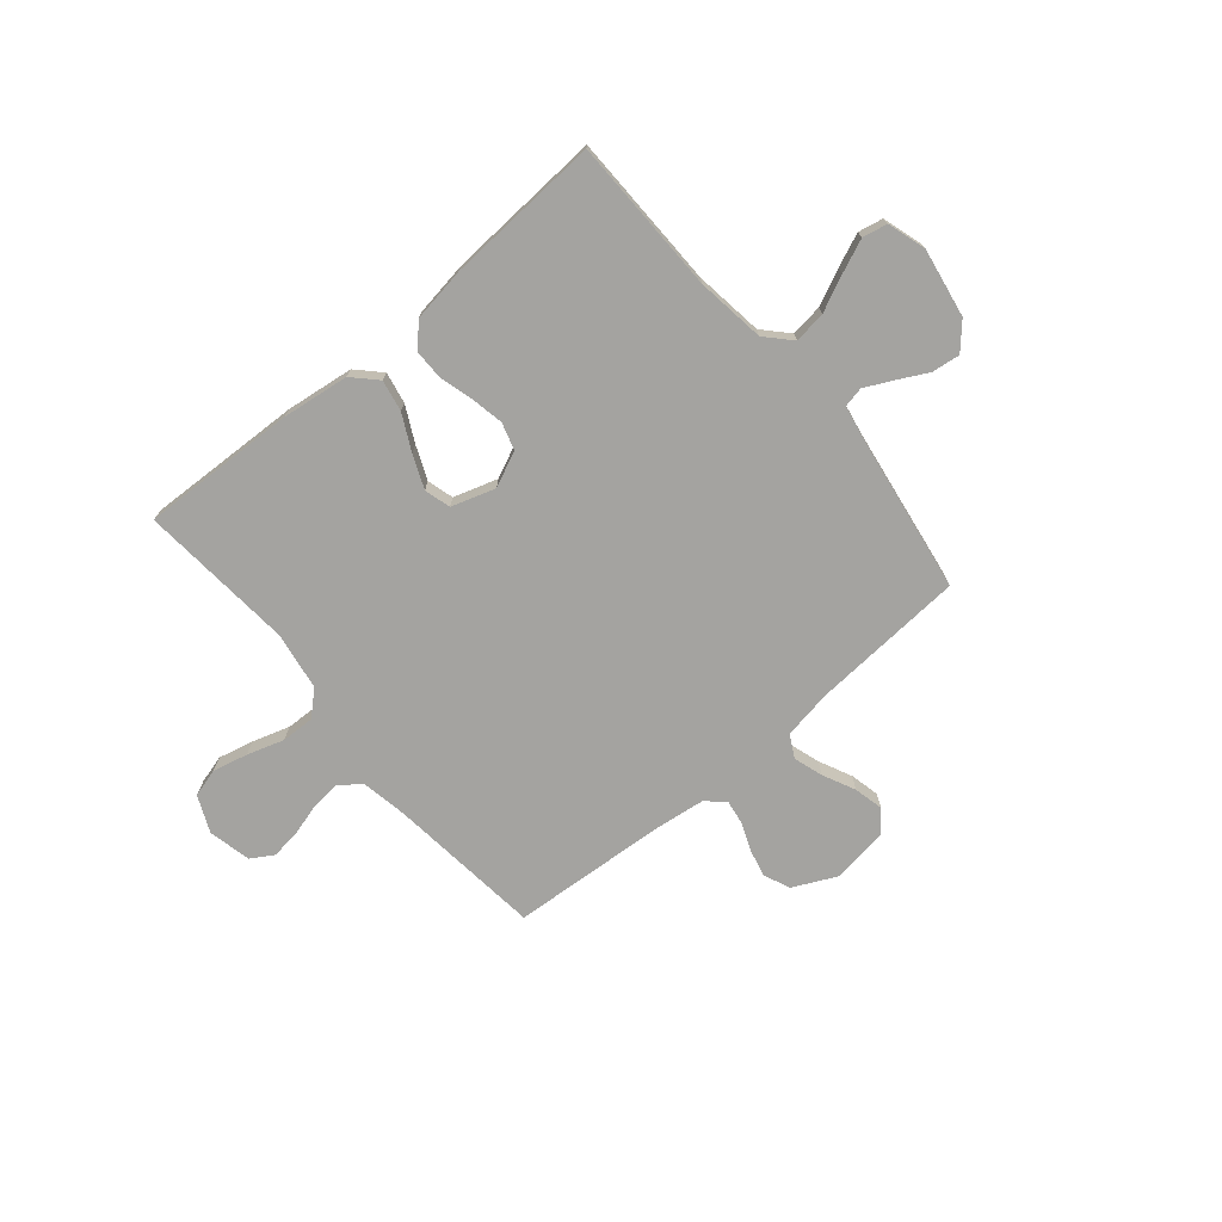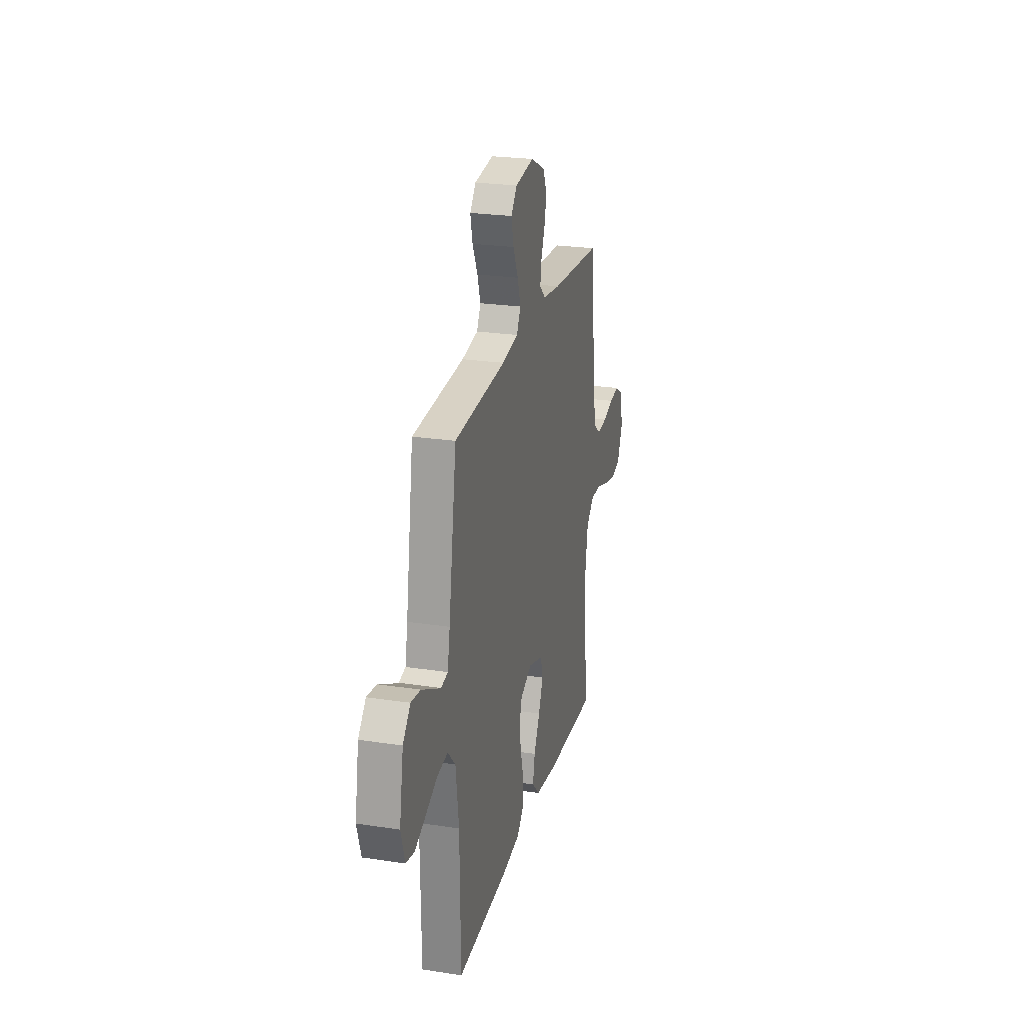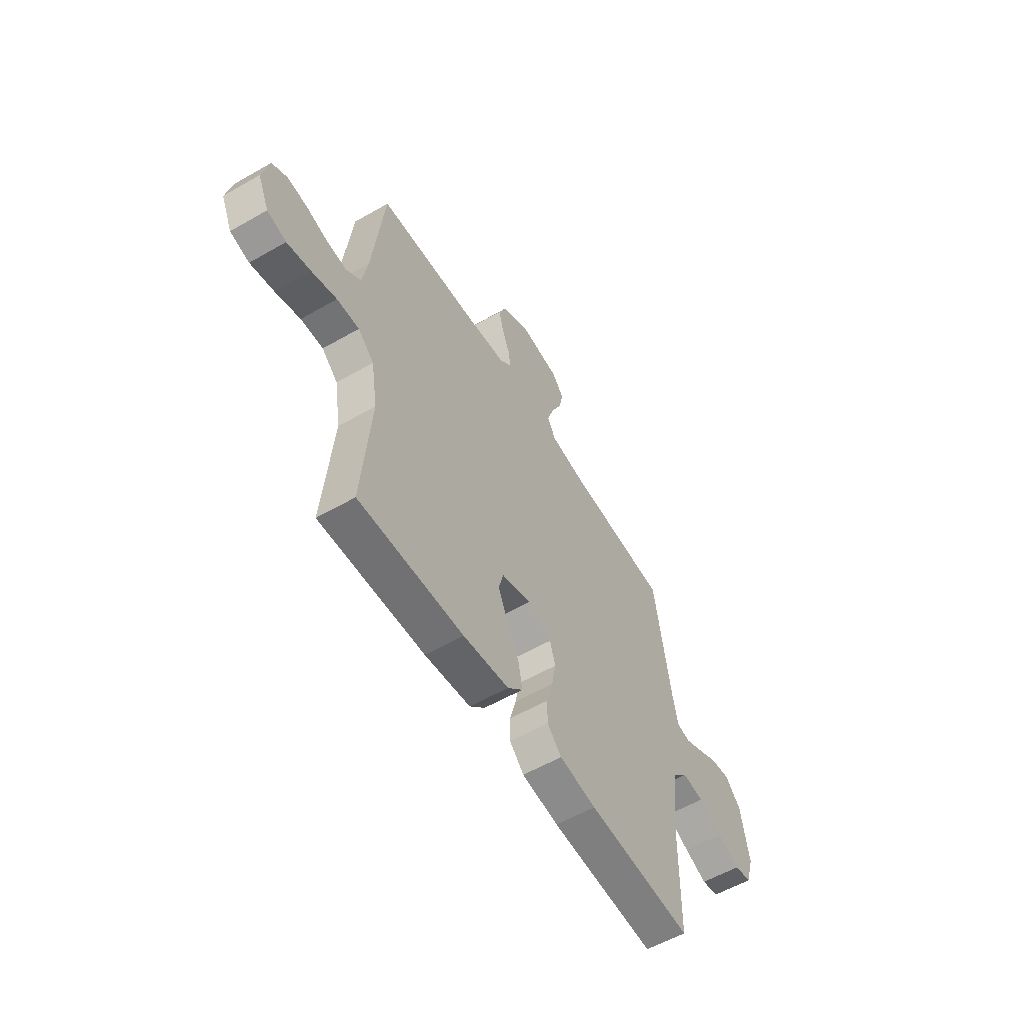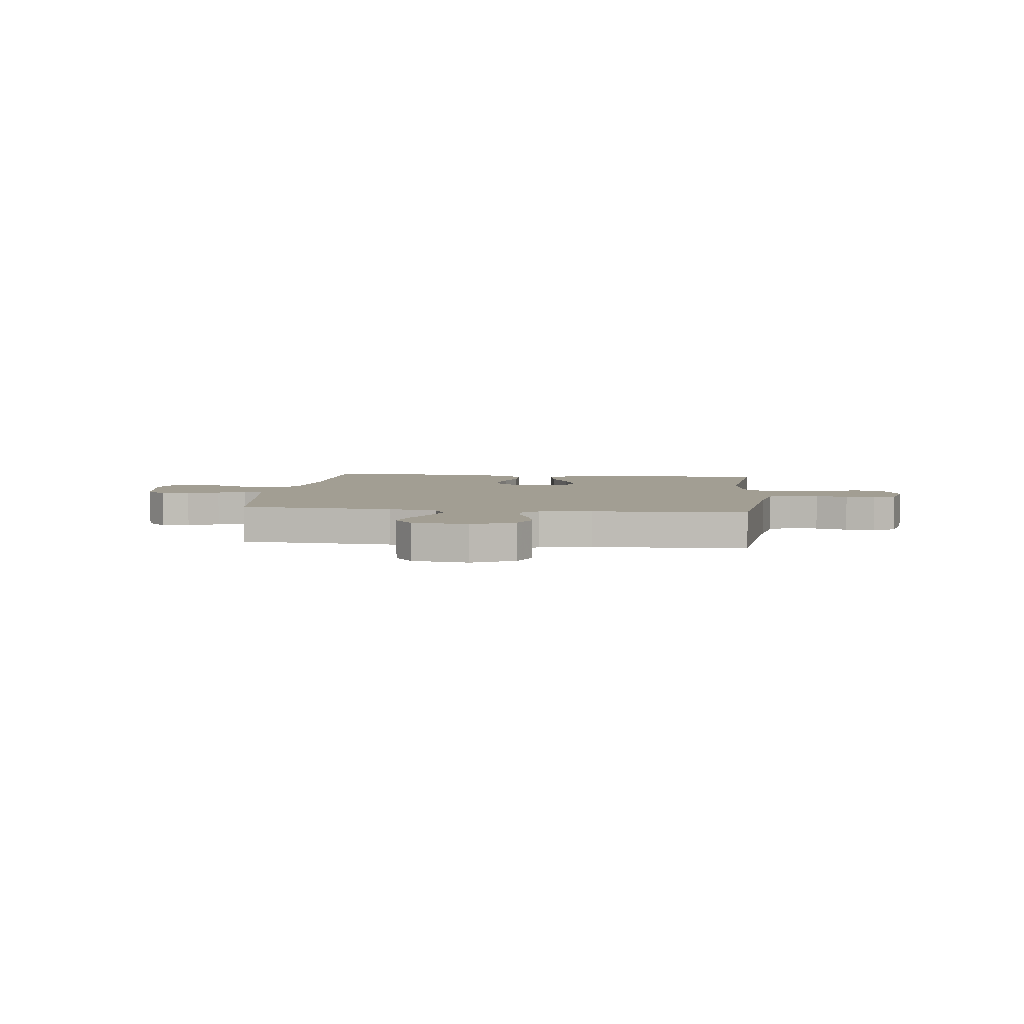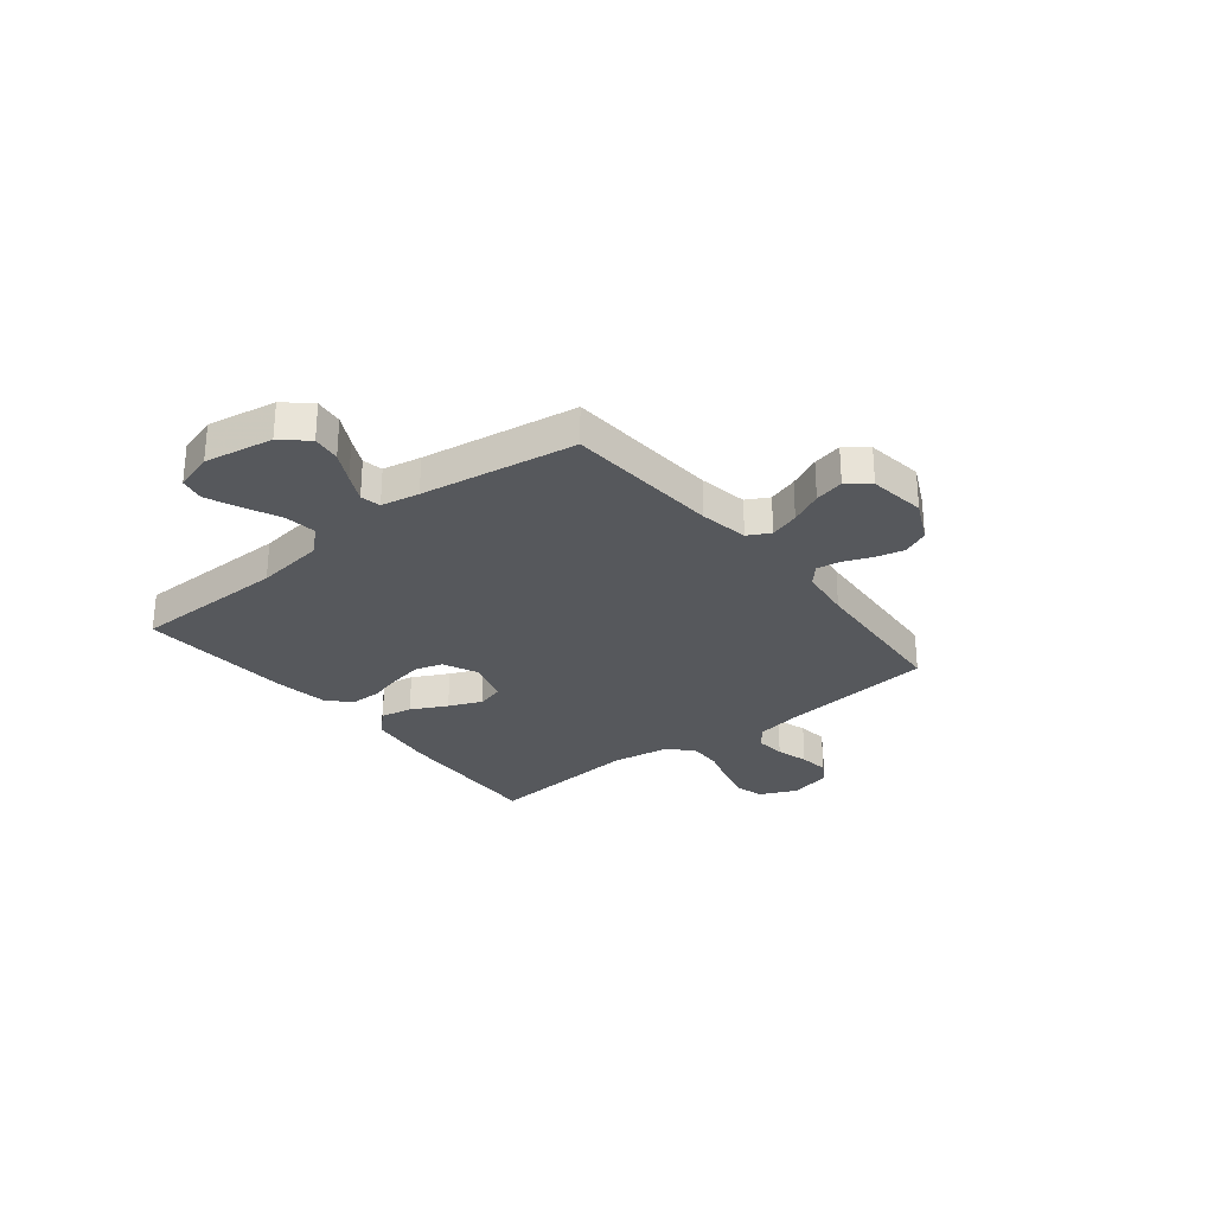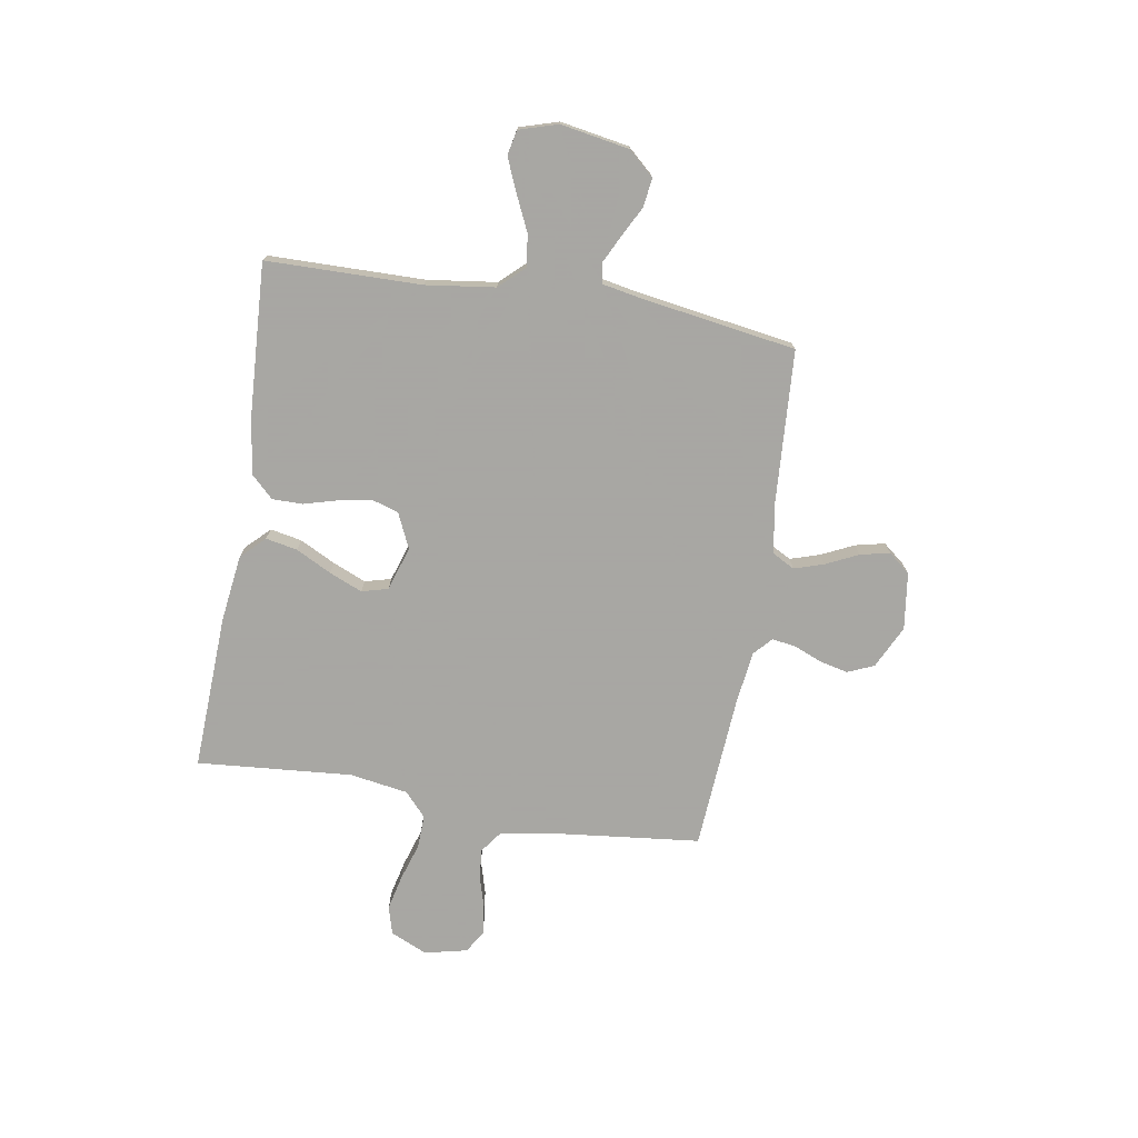
<metadata>
{"format":"obj","ext":"obj","renderer":"f3d","projection":"perspective","resolution":1024,"background":"white","views":[{"elev":-73.0,"azim":-139.9,"up":"+Y"},{"elev":24.4,"azim":-75.9,"up":"+Z"},{"elev":-57.2,"azim":120.9,"up":"+Z"},{"elev":5.0,"azim":6.9,"up":"+Y"},{"elev":-28.3,"azim":-51.4,"up":"+Y"},{"elev":-74.4,"azim":-99.5,"up":"+Y"}]}
</metadata>
<code>
v 0.5 0.07 0.5
v 0.533 0.07 0.2
v 0.549 0.07 0.11
v 0.591 0.07 0.079
v 0.648 0.07 0.084
v 0.71 0.07 0.102
v 0.768 0.07 0.109
v 0.811 0.07 0.083
v 0.83 0.07 0
v 0.798 0.07 -0.071
v 0.743 0.07 -0.086
v 0.675 0.07 -0.07
v 0.603 0.07 -0.047
v 0.539 0.07 -0.045
v 0.493 0.07 -0.087
v 0.475 0.07 -0.2
v 0.5 0.07 -0.5
v 0.2 0.07 -0.488
v 0.069 0.07 -0.471
v 0.025 0.07 -0.426
v 0.037 0.07 -0.365
v 0.072 0.07 -0.296
v 0.099 0.07 -0.232
v 0.085 0.07 -0.181
v 0 0.07 -0.154
v -0.068 0.07 -0.185
v -0.084 0.07 -0.237
v -0.072 0.07 -0.301
v -0.054 0.07 -0.366
v -0.054 0.07 -0.425
v -0.095 0.07 -0.467
v -0.2 0.07 -0.483
v -0.5 0.07 -0.5
v -0.504 0.07 -0.2
v -0.522 0.07 -0.066
v -0.567 0.07 -0.018
v -0.629 0.07 -0.026
v -0.698 0.07 -0.058
v -0.762 0.07 -0.085
v -0.81 0.07 -0.075
v -0.833 0.07 0
v -0.81 0.07 0.133
v -0.766 0.07 0.182
v -0.711 0.07 0.175
v -0.652 0.07 0.144
v -0.599 0.07 0.118
v -0.56 0.07 0.126
v -0.546 0.07 0.2
v -0.5 0.07 0.5
v -0.2 0.07 0.519
v -0.106 0.07 0.535
v -0.083 0.07 0.578
v -0.101 0.07 0.635
v -0.131 0.07 0.698
v -0.144 0.07 0.755
v -0.11 0.07 0.797
v 0 0.07 0.812
v 0.083 0.07 0.772
v 0.105 0.07 0.721
v 0.092 0.07 0.666
v 0.07 0.07 0.612
v 0.063 0.07 0.566
v 0.098 0.07 0.534
v 0.2 0.07 0.521
v 0.5 0 0.5
v 0.533 0 0.2
v 0.549 0 0.11
v 0.591 0 0.079
v 0.648 0 0.084
v 0.71 0 0.102
v 0.768 0 0.109
v 0.811 0 0.083
v 0.83 0 0
v 0.798 0 -0.071
v 0.743 0 -0.086
v 0.675 0 -0.07
v 0.603 0 -0.047
v 0.539 0 -0.045
v 0.493 0 -0.087
v 0.475 0 -0.2
v 0.5 0 -0.5
v 0.2 0 -0.488
v 0.069 0 -0.471
v 0.025 0 -0.426
v 0.037 0 -0.365
v 0.072 0 -0.296
v 0.099 0 -0.232
v 0.085 0 -0.181
v 0 0 -0.154
v -0.068 0 -0.185
v -0.084 0 -0.237
v -0.072 0 -0.301
v -0.054 0 -0.366
v -0.054 0 -0.425
v -0.095 0 -0.467
v -0.2 0 -0.483
v -0.5 0 -0.5
v -0.504 0 -0.2
v -0.522 0 -0.066
v -0.567 0 -0.018
v -0.629 0 -0.026
v -0.698 0 -0.058
v -0.762 0 -0.085
v -0.81 0 -0.075
v -0.833 0 0
v -0.81 0 0.133
v -0.766 0 0.182
v -0.711 0 0.175
v -0.652 0 0.144
v -0.599 0 0.118
v -0.56 0 0.126
v -0.546 0 0.2
v -0.5 0 0.5
v -0.2 0 0.519
v -0.106 0 0.535
v -0.083 0 0.578
v -0.101 0 0.635
v -0.131 0 0.698
v -0.144 0 0.755
v -0.11 0 0.797
v 0 0 0.812
v 0.083 0 0.772
v 0.105 0 0.721
v 0.092 0 0.666
v 0.07 0 0.612
v 0.063 0 0.566
v 0.098 0 0.534
v 0.2 0 0.521
f 58 59 60 61
f 58 61 62
f 57 58 62
f 56 57 62
f 53 54 55 56
f 52 53 56 62
f 51 52 62 63
f 48 49 50
f 47 48 50 51
f 42 43 44 45
f 42 45 46
f 41 42 46
f 40 41 46 47
f 37 38 39 40
f 31 32 33 34
f 31 34 35
f 28 29 30 31
f 27 28 31 35
f 26 27 35 36
f 19 20 21 22
f 19 22 23
f 16 17 18 19
f 15 16 19 23
f 14 15 23 24
f 10 11 12 13
f 8 9 10 13
f 8 13 14
f 5 6 7 8
f 4 5 8 14
f 3 4 14 24
f 64 1 2
f 47 51 63 64
f 37 40 47 64
f 36 37 64 2
f 25 26 36 2
f 2 3 24 25
f 125 124 123 122
f 126 125 122
f 126 122 121
f 126 121 120
f 120 119 118 117
f 126 120 117 116
f 127 126 116 115
f 114 113 112
f 115 114 112 111
f 109 108 107 106
f 110 109 106
f 110 106 105
f 111 110 105 104
f 104 103 102 101
f 98 97 96 95
f 99 98 95
f 95 94 93 92
f 99 95 92 91
f 100 99 91 90
f 86 85 84 83
f 87 86 83
f 83 82 81 80
f 87 83 80 79
f 88 87 79 78
f 77 76 75 74
f 77 74 73 72
f 78 77 72
f 72 71 70 69
f 78 72 69 68
f 88 78 68 67
f 66 65 128
f 128 127 115 111
f 128 111 104 101
f 66 128 101 100
f 66 100 90 89
f 89 88 67 66
f 1 65 66 2
f 2 66 67 3
f 3 67 68 4
f 4 68 69 5
f 5 69 70 6
f 6 70 71 7
f 7 71 72 8
f 8 72 73 9
f 9 73 74 10
f 10 74 75 11
f 11 75 76 12
f 12 76 77 13
f 13 77 78 14
f 14 78 79 15
f 15 79 80 16
f 16 80 81 17
f 17 81 82 18
f 18 82 83 19
f 19 83 84 20
f 20 84 85 21
f 21 85 86 22
f 22 86 87 23
f 23 87 88 24
f 24 88 89 25
f 25 89 90 26
f 26 90 91 27
f 27 91 92 28
f 28 92 93 29
f 29 93 94 30
f 30 94 95 31
f 31 95 96 32
f 32 96 97 33
f 33 97 98 34
f 34 98 99 35
f 35 99 100 36
f 36 100 101 37
f 37 101 102 38
f 38 102 103 39
f 39 103 104 40
f 40 104 105 41
f 41 105 106 42
f 42 106 107 43
f 43 107 108 44
f 44 108 109 45
f 45 109 110 46
f 46 110 111 47
f 47 111 112 48
f 48 112 113 49
f 49 113 114 50
f 50 114 115 51
f 51 115 116 52
f 52 116 117 53
f 53 117 118 54
f 54 118 119 55
f 55 119 120 56
f 56 120 121 57
f 57 121 122 58
f 58 122 123 59
f 59 123 124 60
f 60 124 125 61
f 61 125 126 62
f 62 126 127 63
f 63 127 128 64
f 64 128 65 1

</code>
